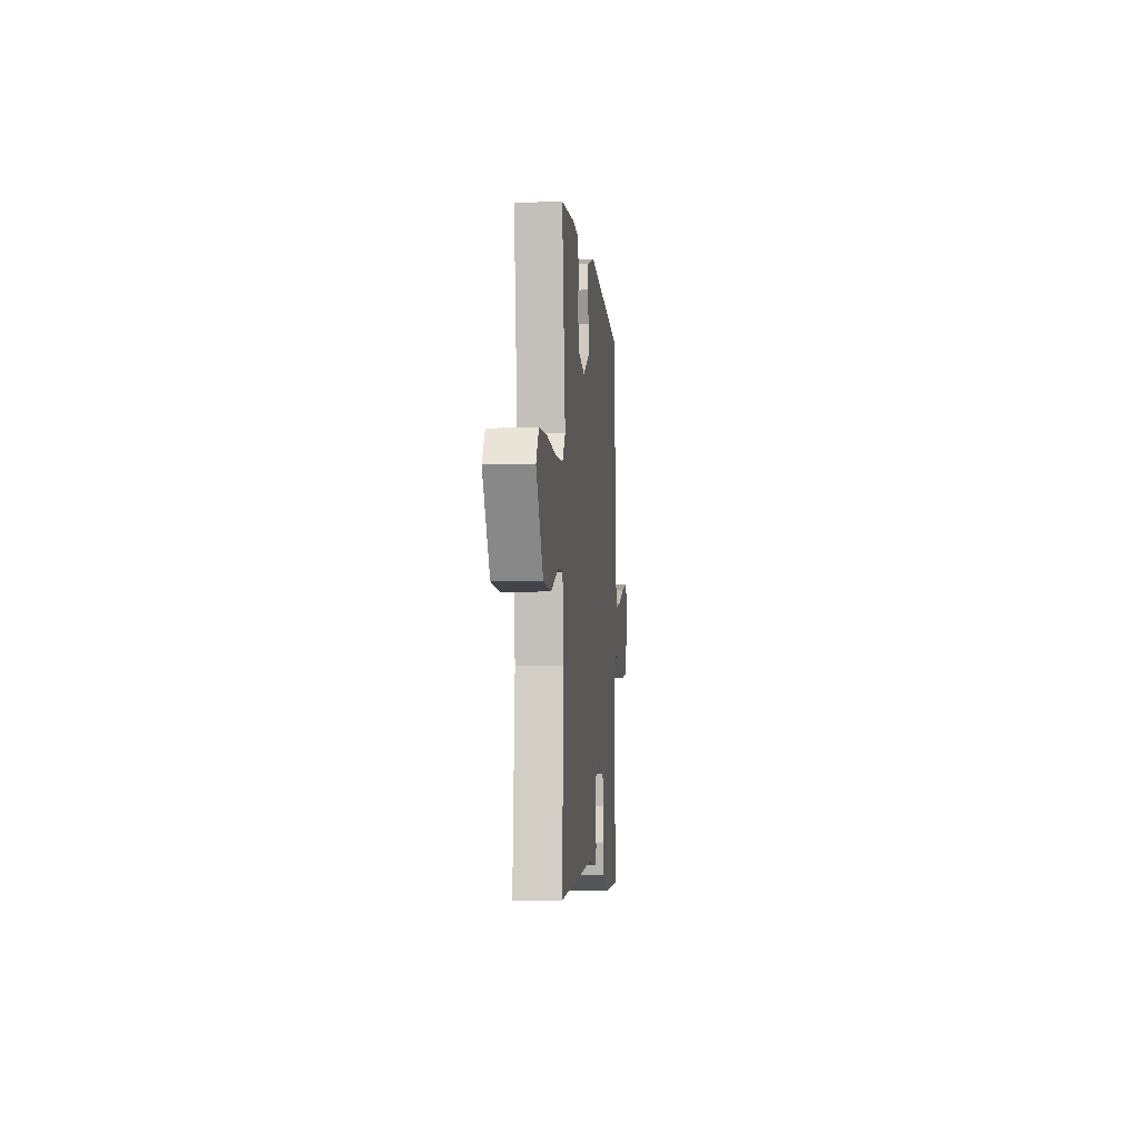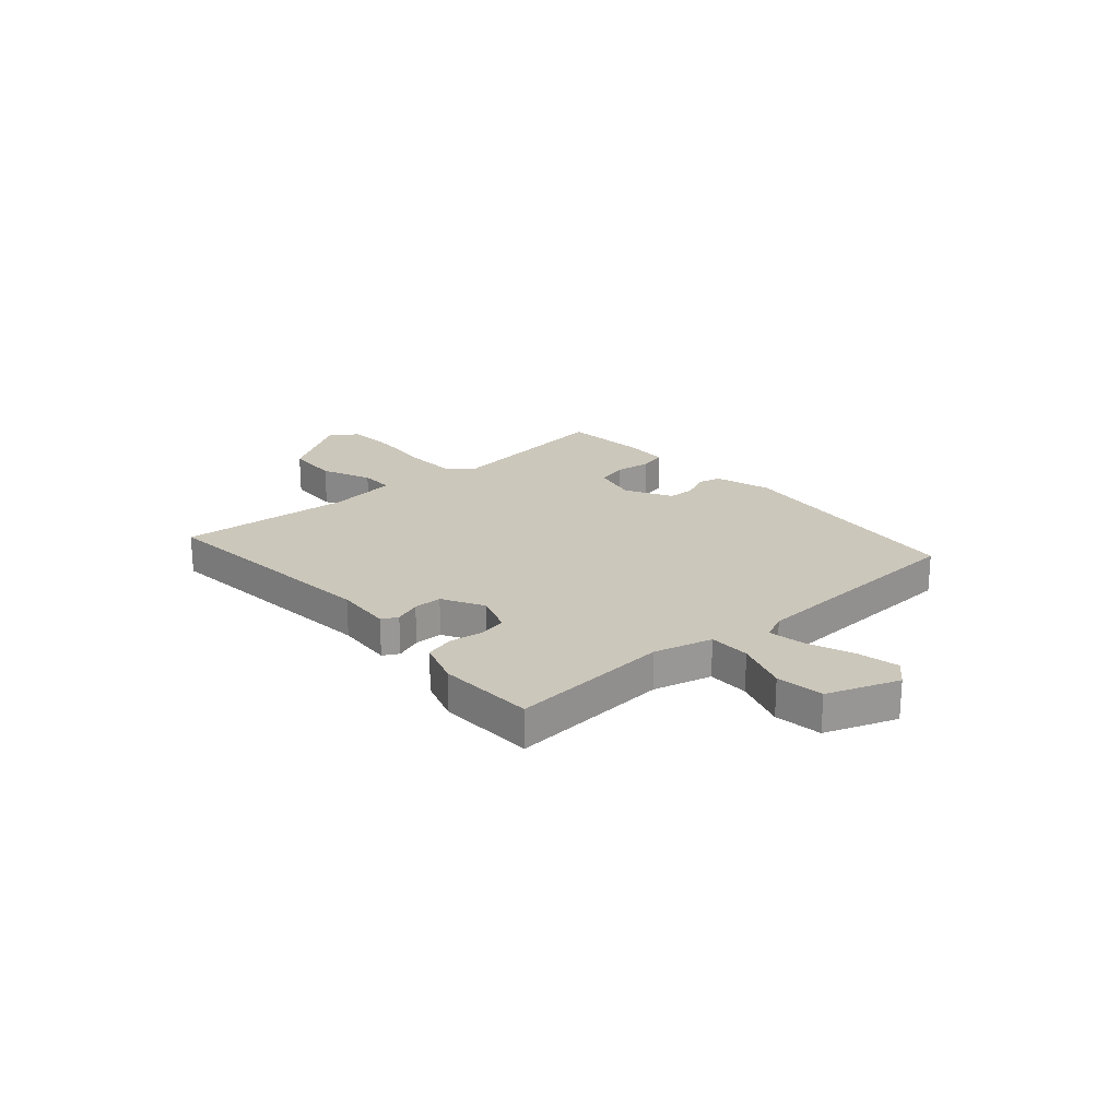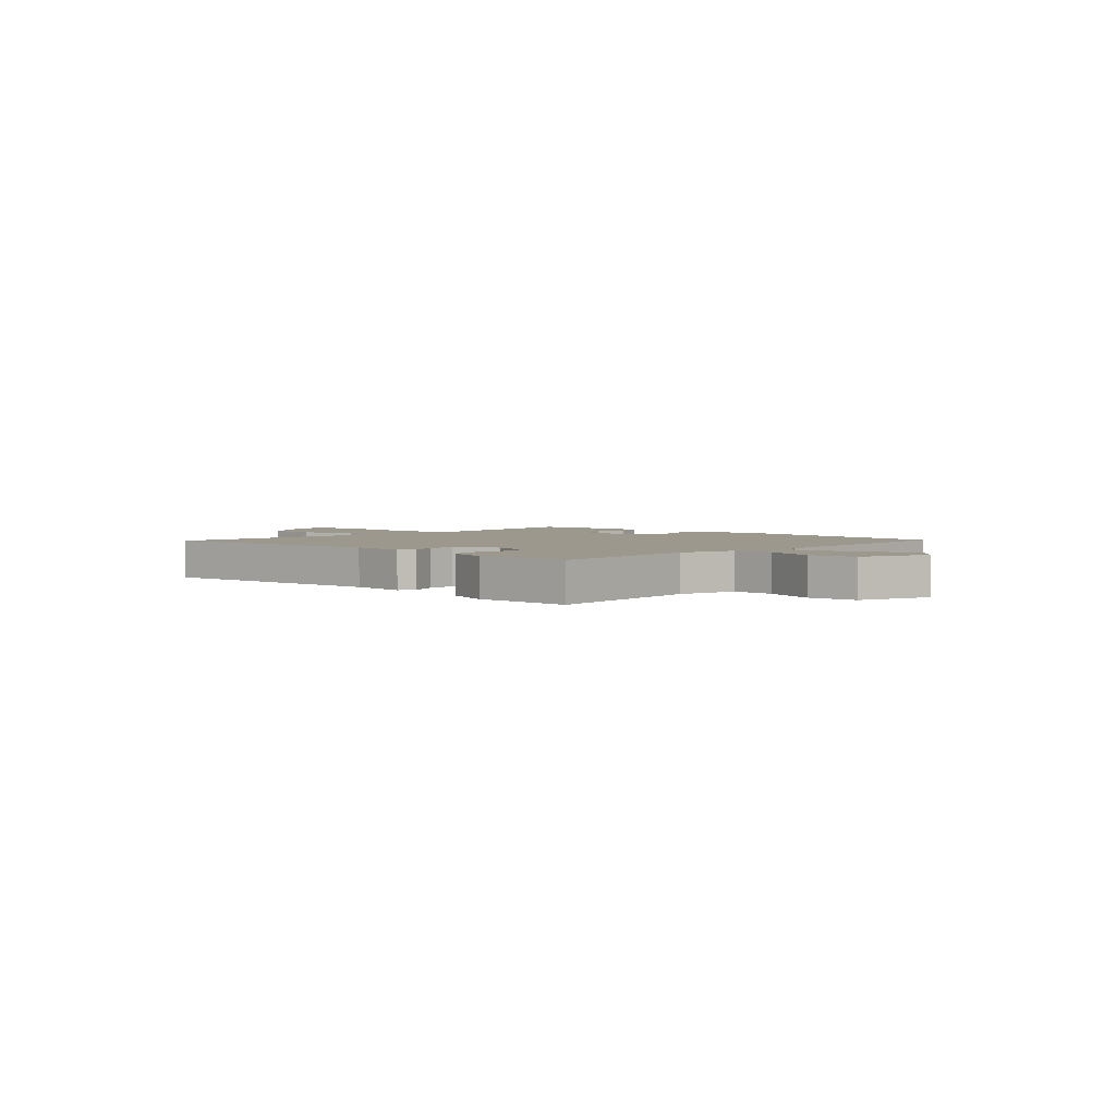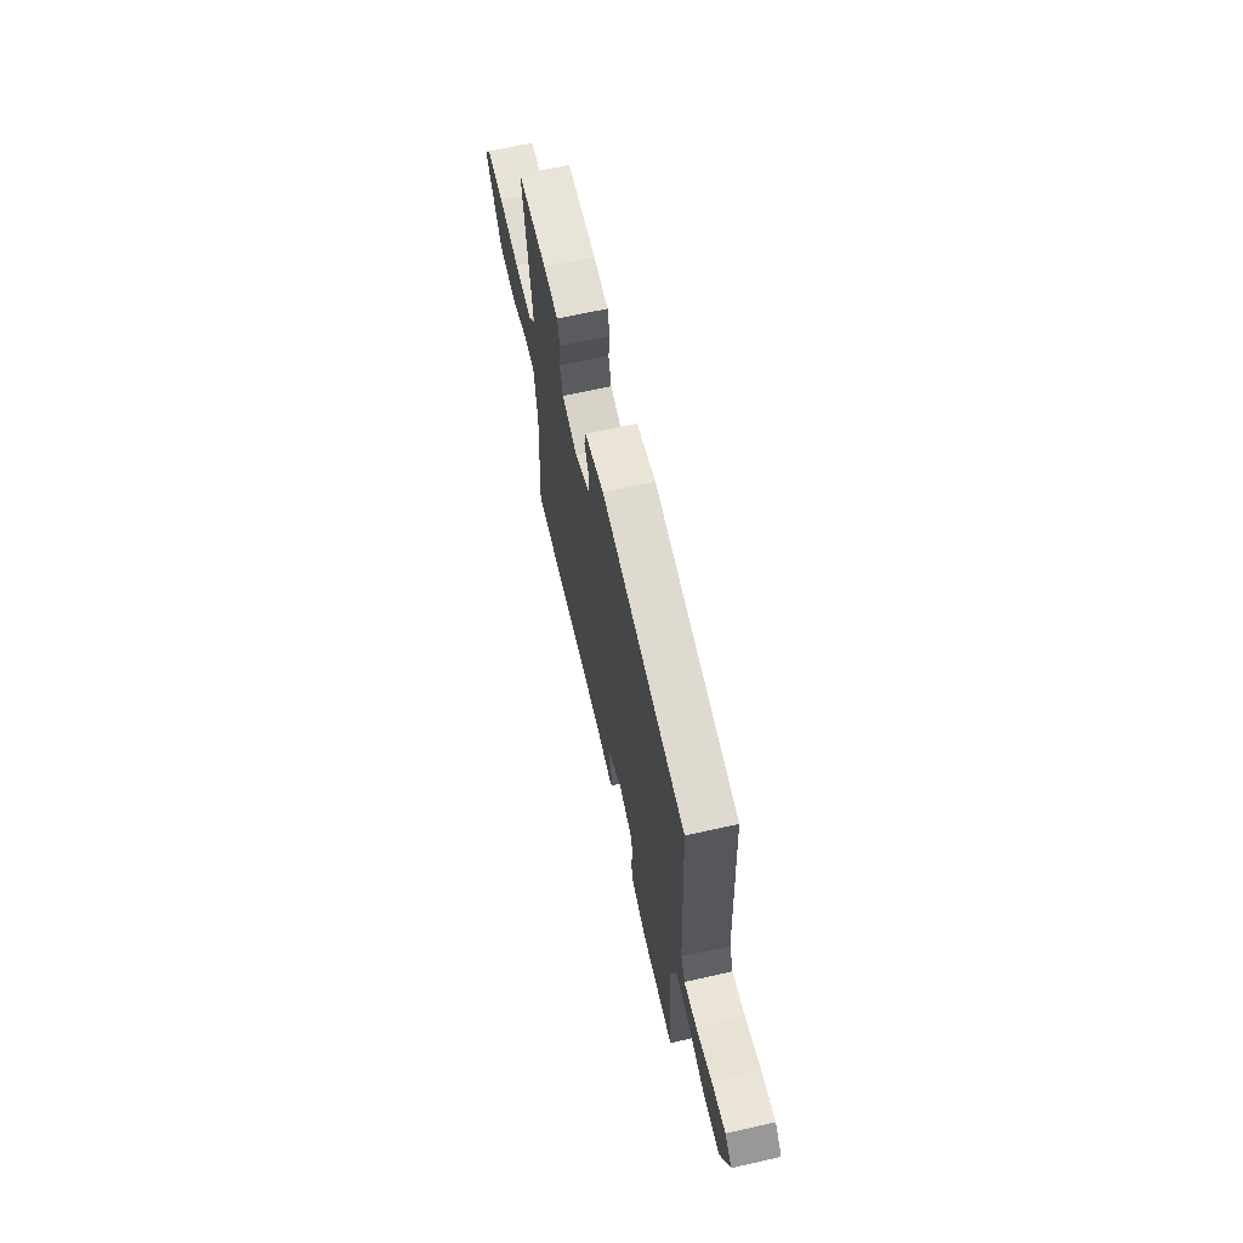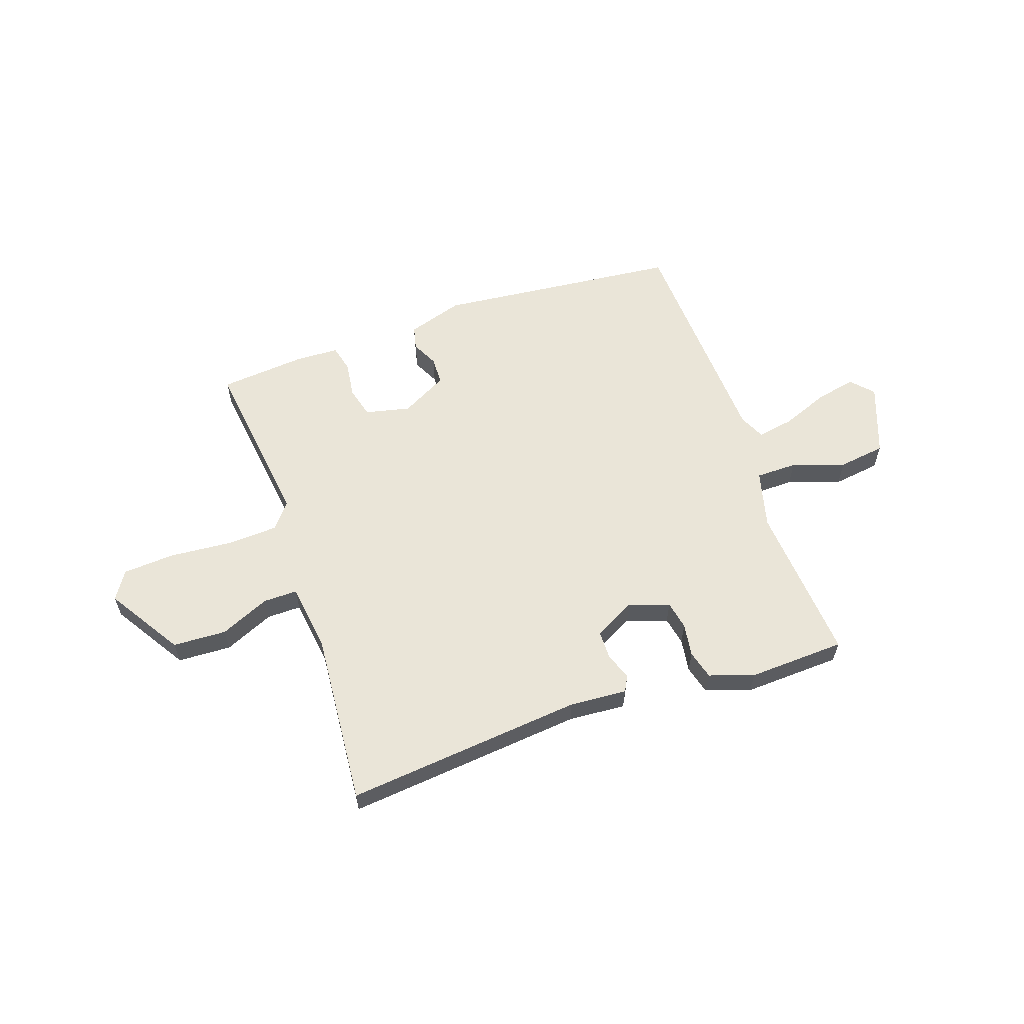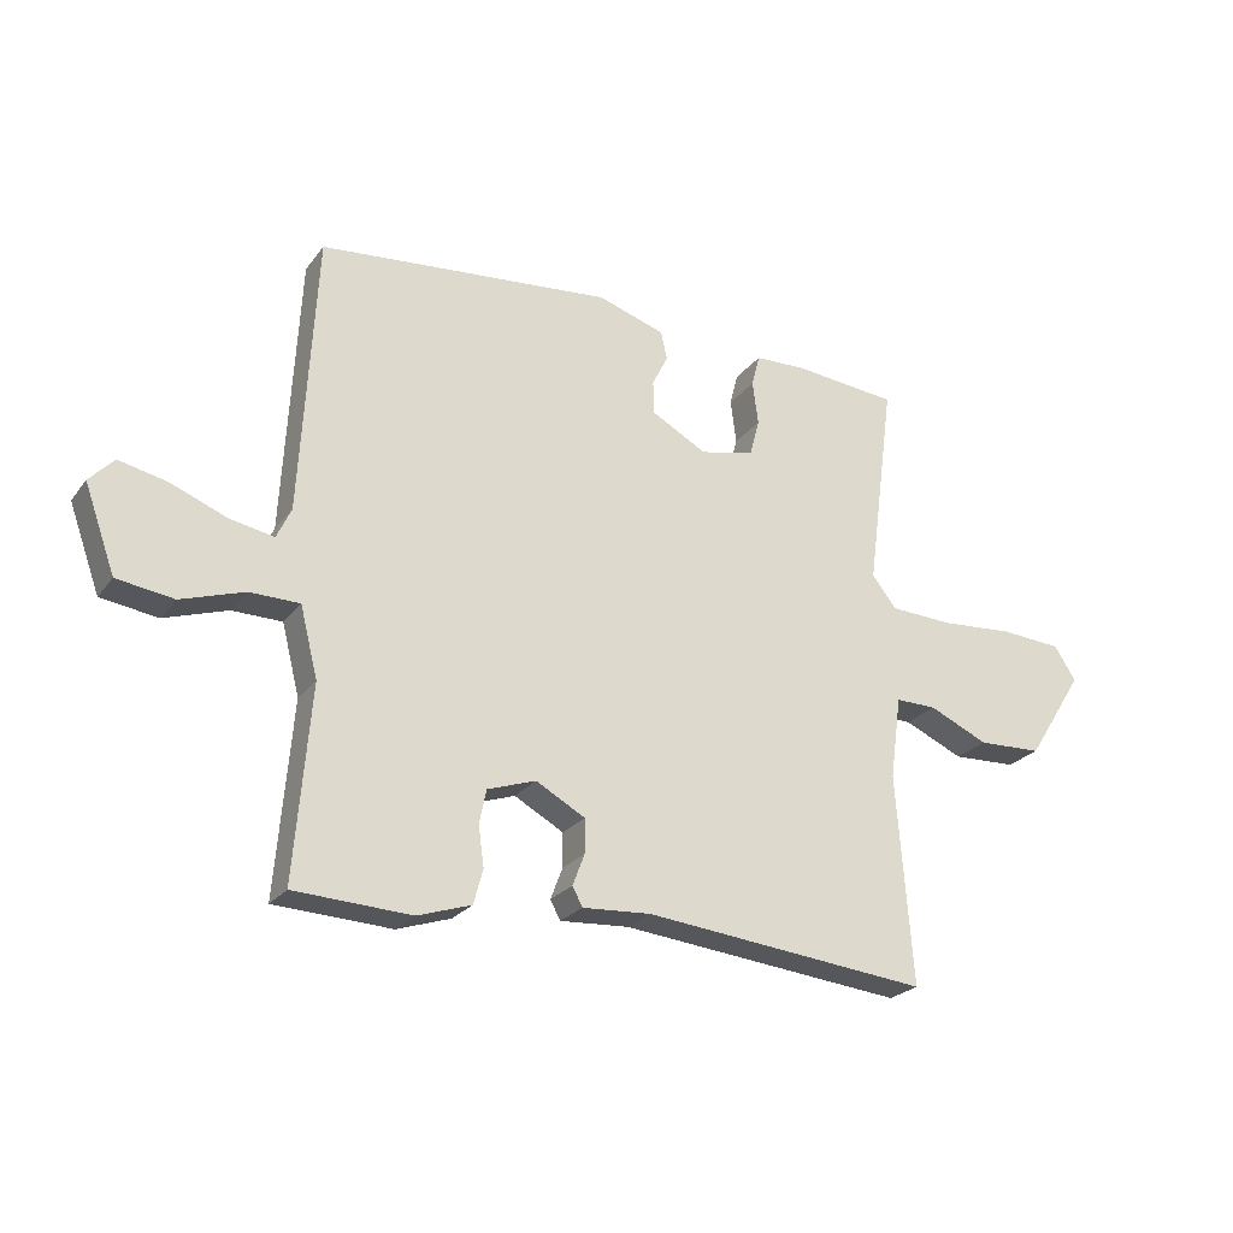
<metadata>
{"format":"obj","ext":"obj","renderer":"f3d","projection":"perspective","resolution":1024,"background":"white","views":[{"elev":-6.2,"azim":95.4,"up":"+Z"},{"elev":21.7,"azim":-131.0,"up":"+Y"},{"elev":3.0,"azim":-136.3,"up":"+Y"},{"elev":65.9,"azim":-102.7,"up":"+Z"},{"elev":59.5,"azim":161.3,"up":"+Y"},{"elev":-24.2,"azim":-27.8,"up":"+Z"}]}
</metadata>
<code>
v -0.5 0.07 -0.5
v -0.475 0.07 -0.195
v -0.503 0.07 -0.084
v -0.582 0.07 -0.083
v -0.682 0.07 -0.116
v -0.772 0.07 -0.103
v -0.821 0.07 0.033
v -0.782 0.07 0.074
v -0.705 0.07 0.057
v -0.617 0.07 0.022
v -0.547 0.07 0.009
v -0.524 0.07 0.058
v -0.5 0.07 0.5
v -0.034 0.07 0.545
v 0.073 0.07 0.511
v 0.083 0.07 0.466
v 0.058 0.07 0.416
v 0.059 0.07 0.363
v 0.147 0.07 0.315
v 0.233 0.07 0.334
v 0.249 0.07 0.393
v 0.24 0.07 0.462
v 0.253 0.07 0.513
v 0.335 0.07 0.516
v 0.5 0.07 0.5
v 0.456 0.07 0.169
v 0.495 0.07 0.12
v 0.594 0.07 0.115
v 0.712 0.07 0.124
v 0.81 0.07 0.117
v 0.844 0.07 0.064
v 0.754 0.07 -0.077
v 0.652 0.07 -0.081
v 0.558 0.07 -0.039
v 0.493 0.07 -0.038
v 0.475 0.07 -0.169
v 0.5 0.07 -0.5
v 0.048 0.07 -0.453
v -0.061 0.07 -0.46
v -0.077 0.07 -0.43
v -0.058 0.07 -0.38
v -0.058 0.07 -0.326
v -0.136 0.07 -0.283
v -0.213 0.07 -0.309
v -0.224 0.07 -0.363
v -0.215 0.07 -0.426
v -0.23 0.07 -0.481
v -0.315 0.07 -0.509
v -0.5 0 -0.5
v -0.475 0 -0.195
v -0.503 0 -0.084
v -0.582 0 -0.083
v -0.682 0 -0.116
v -0.772 0 -0.103
v -0.821 0 0.033
v -0.782 0 0.074
v -0.705 0 0.057
v -0.617 0 0.022
v -0.547 0 0.009
v -0.524 0 0.058
v -0.5 0 0.5
v -0.034 0 0.545
v 0.073 0 0.511
v 0.083 0 0.466
v 0.058 0 0.416
v 0.059 0 0.363
v 0.147 0 0.315
v 0.233 0 0.334
v 0.249 0 0.393
v 0.24 0 0.462
v 0.253 0 0.513
v 0.335 0 0.516
v 0.5 0 0.5
v 0.456 0 0.169
v 0.495 0 0.12
v 0.594 0 0.115
v 0.712 0 0.124
v 0.81 0 0.117
v 0.844 0 0.064
v 0.754 0 -0.077
v 0.652 0 -0.081
v 0.558 0 -0.039
v 0.493 0 -0.038
v 0.475 0 -0.169
v 0.5 0 -0.5
v 0.048 0 -0.453
v -0.061 0 -0.46
v -0.077 0 -0.43
v -0.058 0 -0.38
v -0.058 0 -0.326
v -0.136 0 -0.283
v -0.213 0 -0.309
v -0.224 0 -0.363
v -0.215 0 -0.426
v -0.23 0 -0.481
v -0.315 0 -0.509
f 48 1 2
f 47 48 2
f 46 47 2
f 45 46 2
f 44 45 2 3
f 43 44 3
f 38 39 40 41
f 38 41 42
f 37 38 42
f 36 37 42
f 35 36 42 43
f 32 33 34
f 31 32 34
f 30 31 34
f 29 30 34
f 28 29 34
f 27 28 34 35
f 35 43 3
f 27 35 3
f 26 27 3
f 24 25 26
f 23 24 26
f 22 23 26
f 21 22 26
f 15 16 17
f 14 15 17
f 13 14 17
f 12 13 17
f 11 12 17 18
f 8 9 10
f 7 8 10
f 6 7 10
f 5 6 10
f 4 5 10
f 4 10 11
f 11 18 19
f 4 11 19
f 3 4 19
f 20 21 26
f 3 19 20 26
f 50 49 96
f 50 96 95
f 50 95 94
f 50 94 93
f 51 50 93 92
f 51 92 91
f 89 88 87 86
f 90 89 86
f 90 86 85
f 90 85 84
f 91 90 84 83
f 82 81 80
f 82 80 79
f 82 79 78
f 82 78 77
f 82 77 76
f 83 82 76 75
f 51 91 83
f 51 83 75
f 51 75 74
f 74 73 72
f 74 72 71
f 74 71 70
f 74 70 69
f 65 64 63
f 65 63 62
f 65 62 61
f 65 61 60
f 66 65 60 59
f 58 57 56
f 58 56 55
f 58 55 54
f 58 54 53
f 58 53 52
f 59 58 52
f 67 66 59
f 67 59 52
f 67 52 51
f 74 69 68
f 74 68 67 51
f 1 49 50 2
f 2 50 51 3
f 3 51 52 4
f 4 52 53 5
f 5 53 54 6
f 6 54 55 7
f 7 55 56 8
f 8 56 57 9
f 9 57 58 10
f 10 58 59 11
f 11 59 60 12
f 12 60 61 13
f 13 61 62 14
f 14 62 63 15
f 15 63 64 16
f 16 64 65 17
f 17 65 66 18
f 18 66 67 19
f 19 67 68 20
f 20 68 69 21
f 21 69 70 22
f 22 70 71 23
f 23 71 72 24
f 24 72 73 25
f 25 73 74 26
f 26 74 75 27
f 27 75 76 28
f 28 76 77 29
f 29 77 78 30
f 30 78 79 31
f 31 79 80 32
f 32 80 81 33
f 33 81 82 34
f 34 82 83 35
f 35 83 84 36
f 36 84 85 37
f 37 85 86 38
f 38 86 87 39
f 39 87 88 40
f 40 88 89 41
f 41 89 90 42
f 42 90 91 43
f 43 91 92 44
f 44 92 93 45
f 45 93 94 46
f 46 94 95 47
f 47 95 96 48
f 48 96 49 1

</code>
